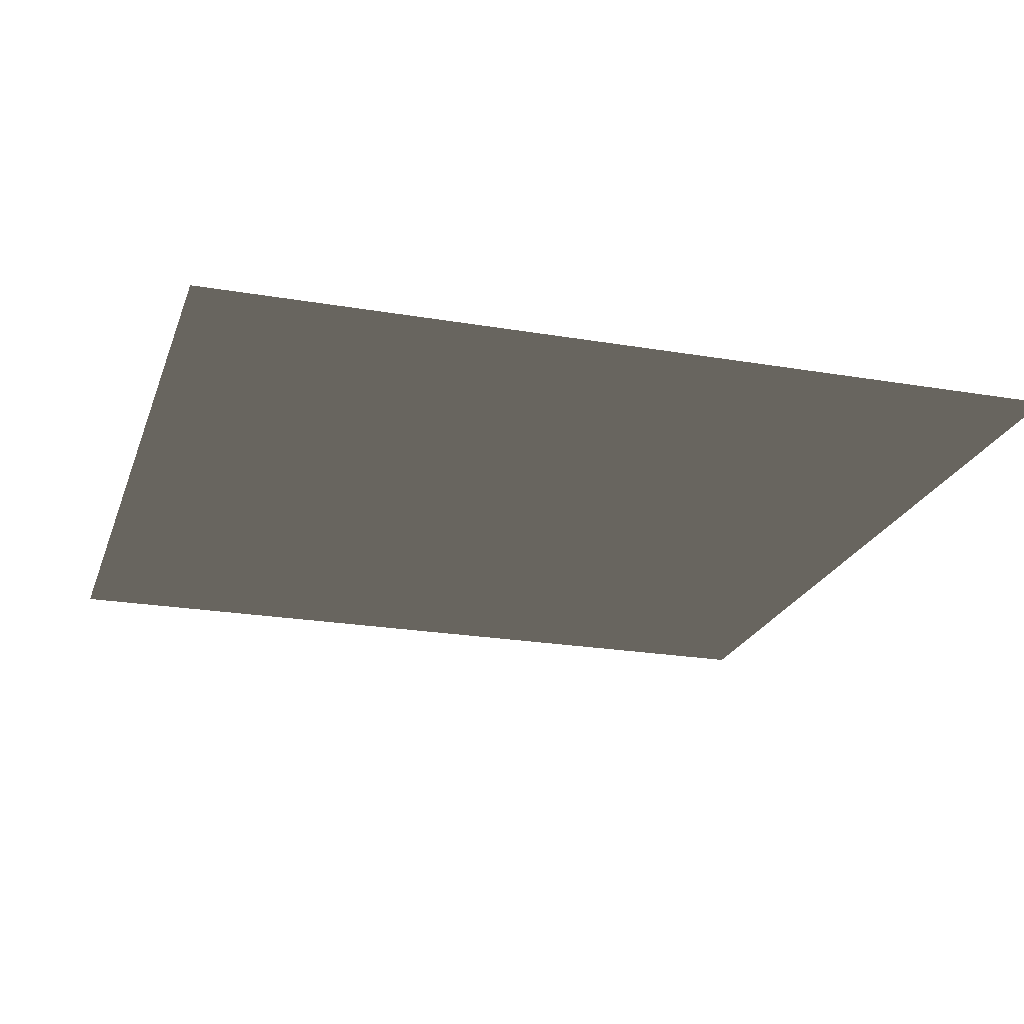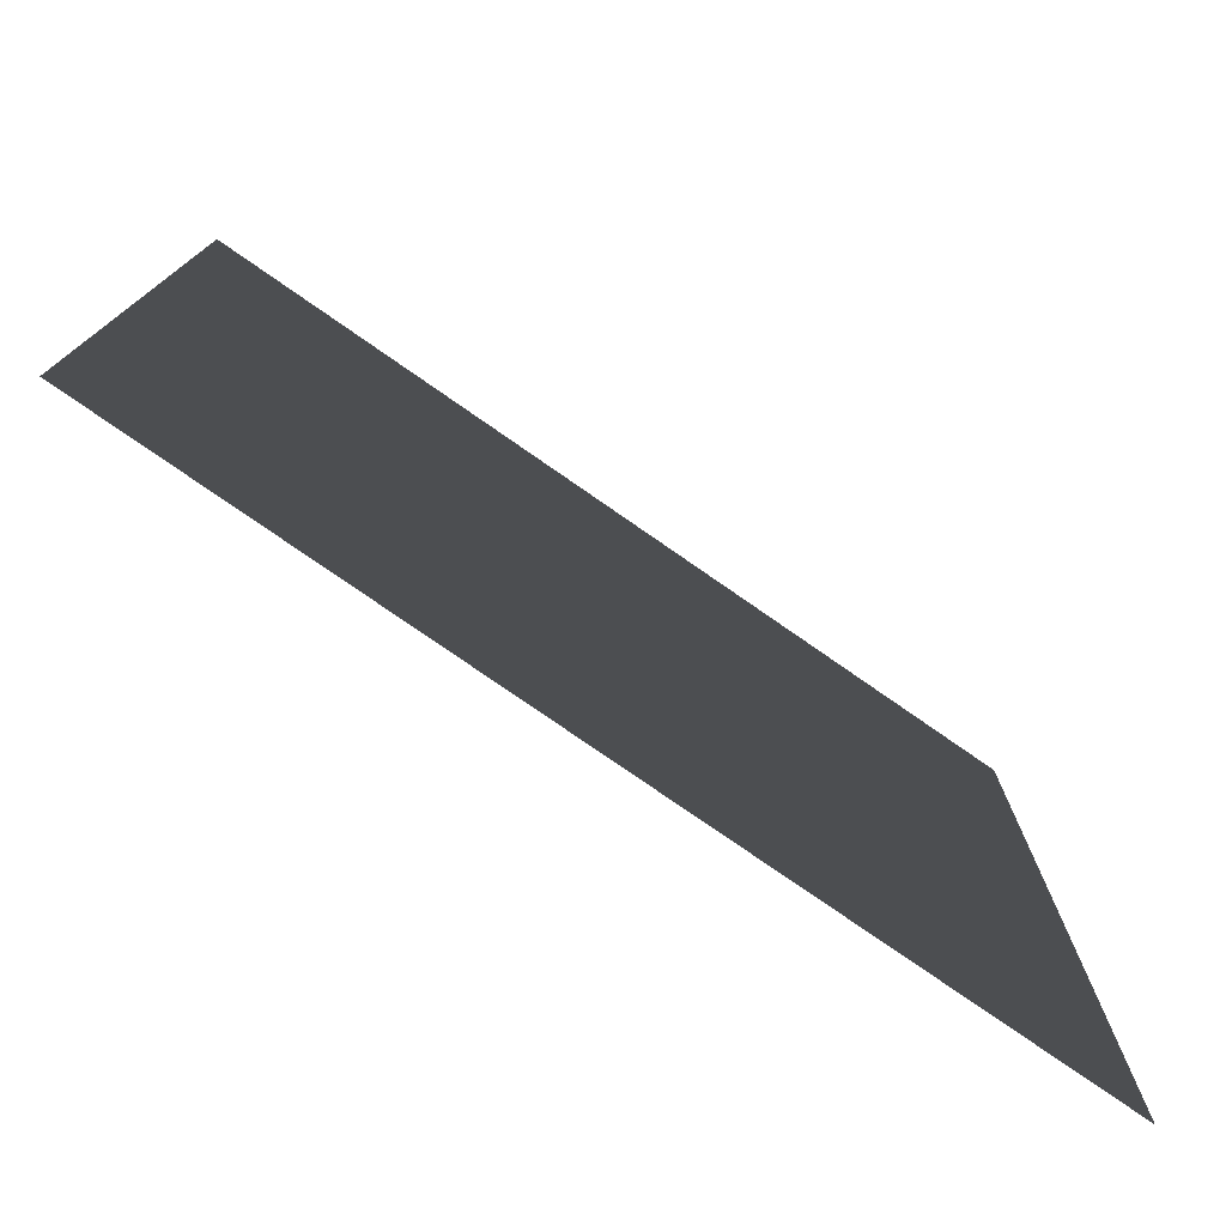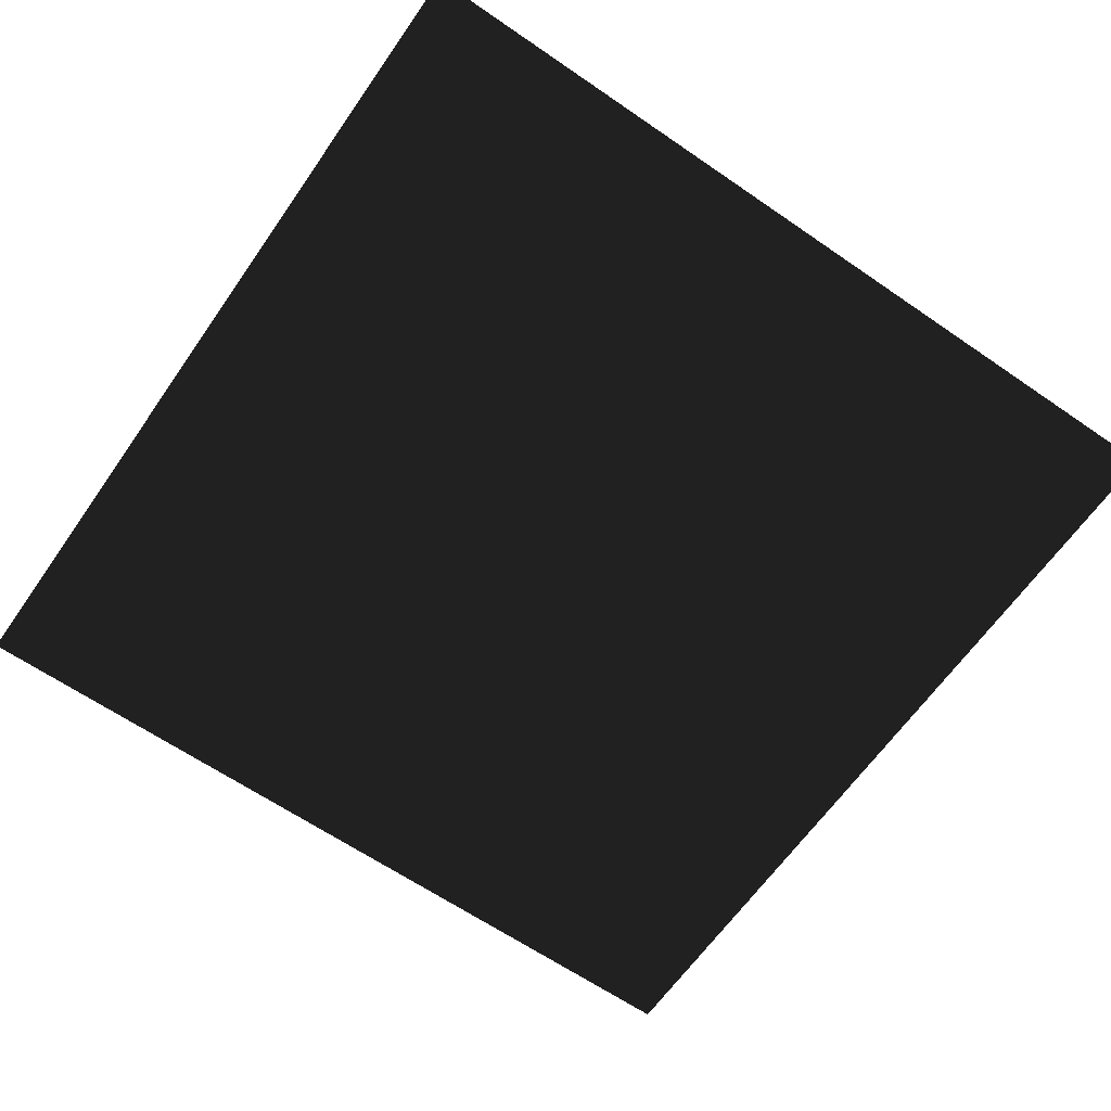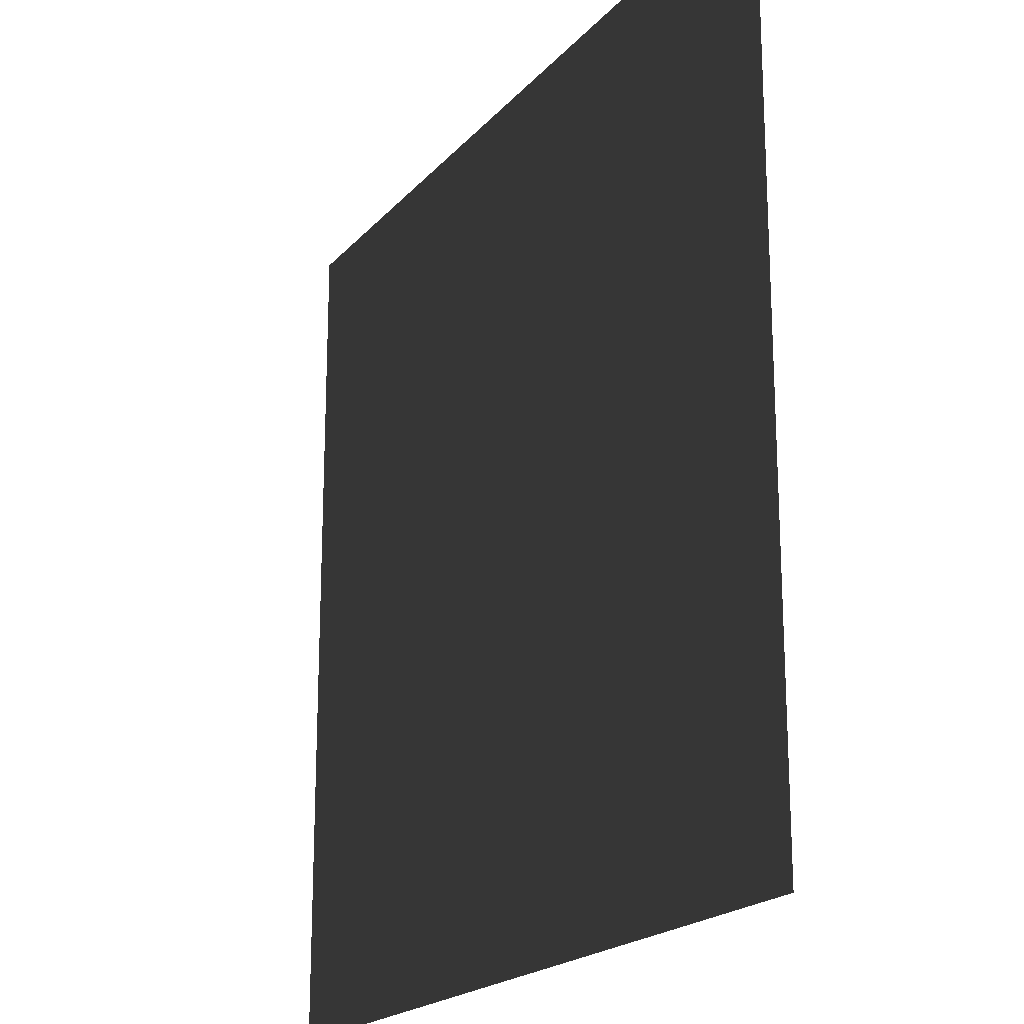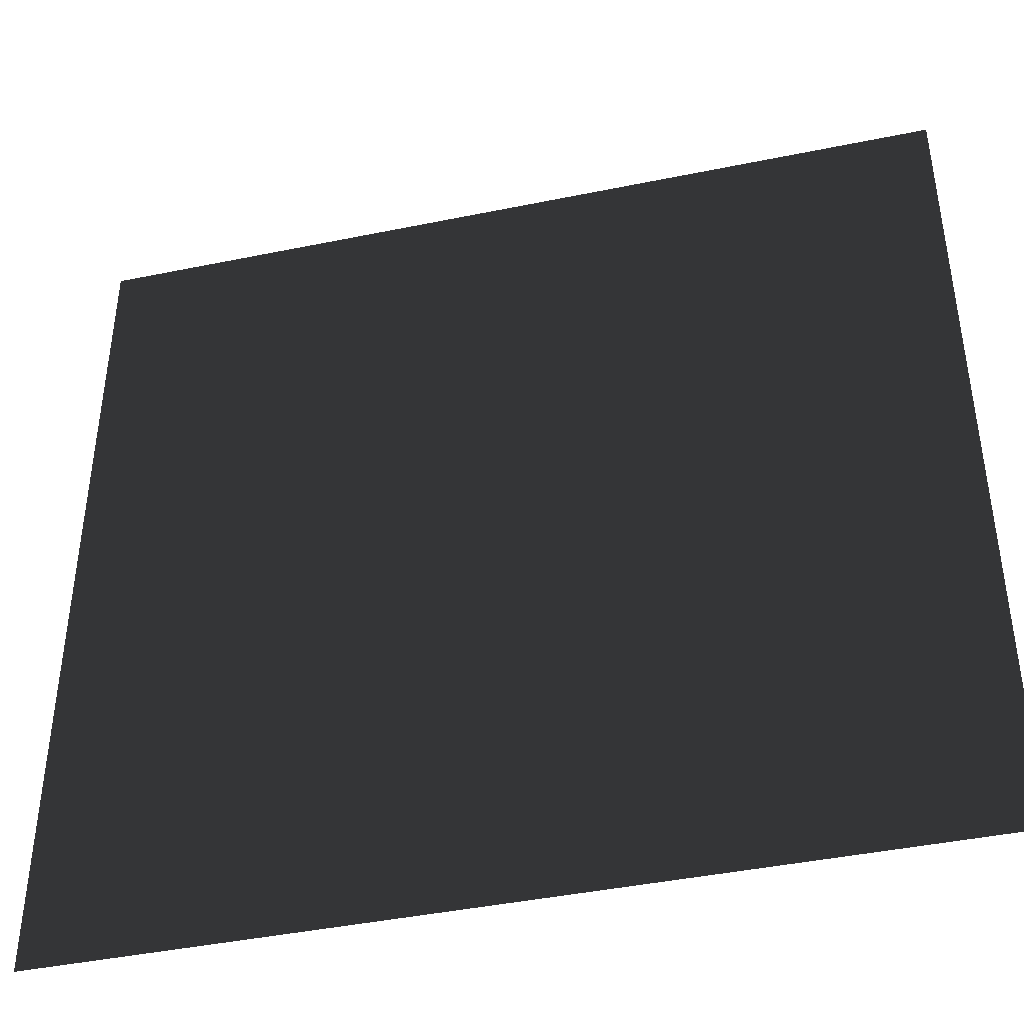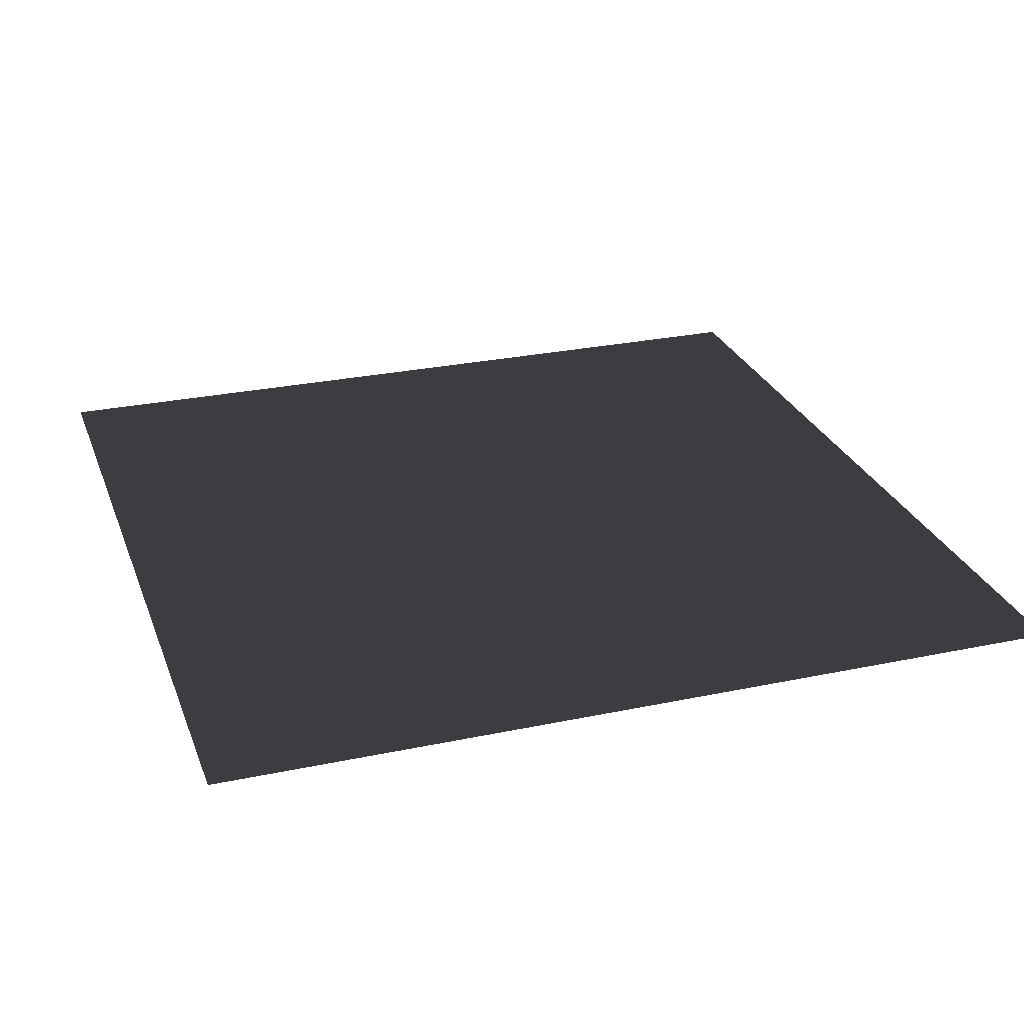
<metadata>
{"format":"obj","ext":"obj","renderer":"f3d","projection":"perspective","resolution":1024,"background":"white","views":[{"elev":-22.4,"azim":-16.6,"up":"+Z"},{"elev":-77.4,"azim":-34.8,"up":"+Y"},{"elev":-63.6,"azim":145.2,"up":"+Z"},{"elev":-19.8,"azim":-118.4,"up":"+Y"},{"elev":-42.7,"azim":13.8,"up":"+Y"},{"elev":27.1,"azim":-18.1,"up":"+Z"}]}
</metadata>
<code>
o back
v -1 -1 -1
v 1 -1 -1
v 1 1 -1
v -1 1 -1
f 3 1 2
f 3 4 1

</code>
